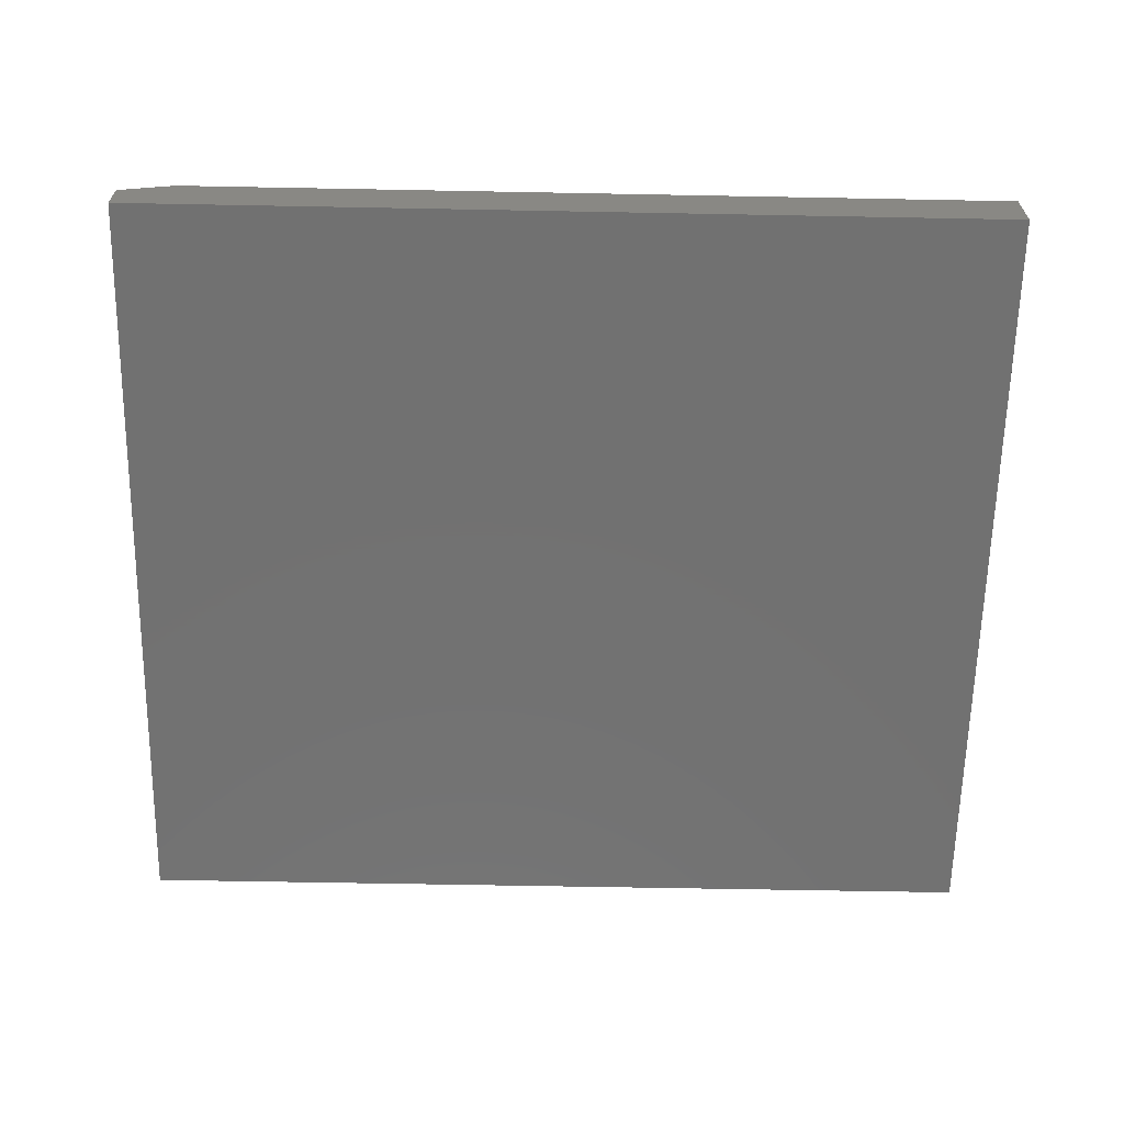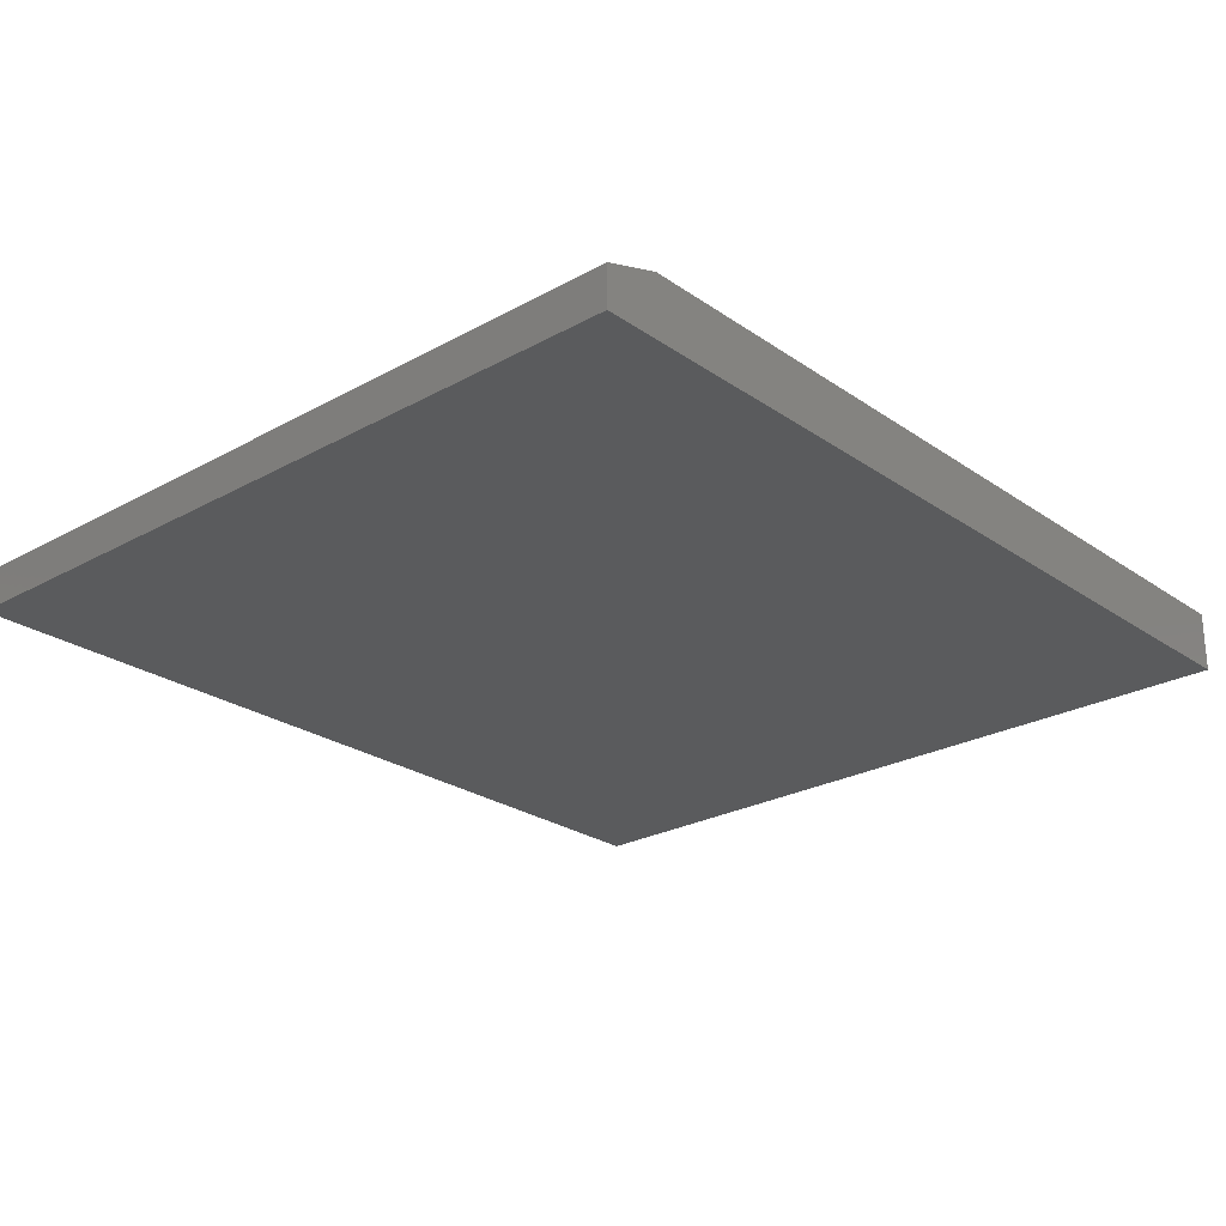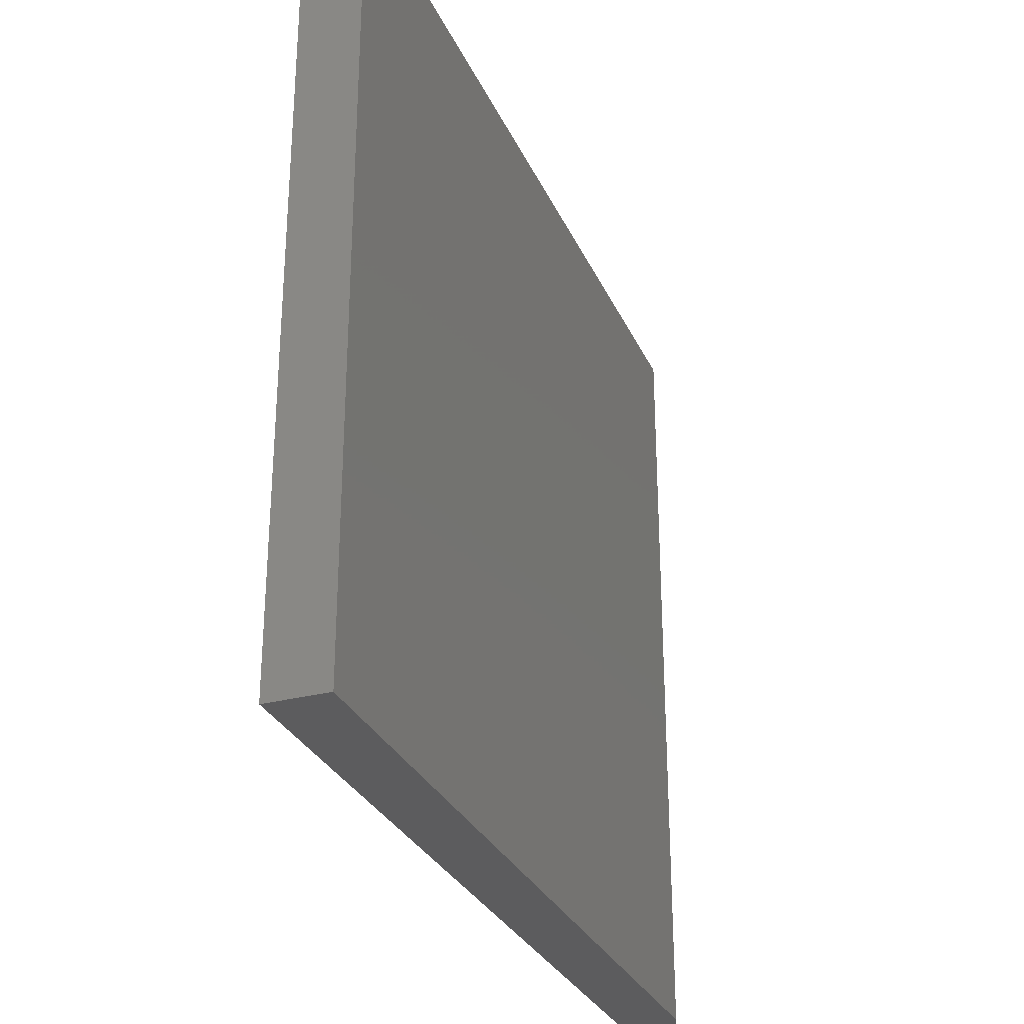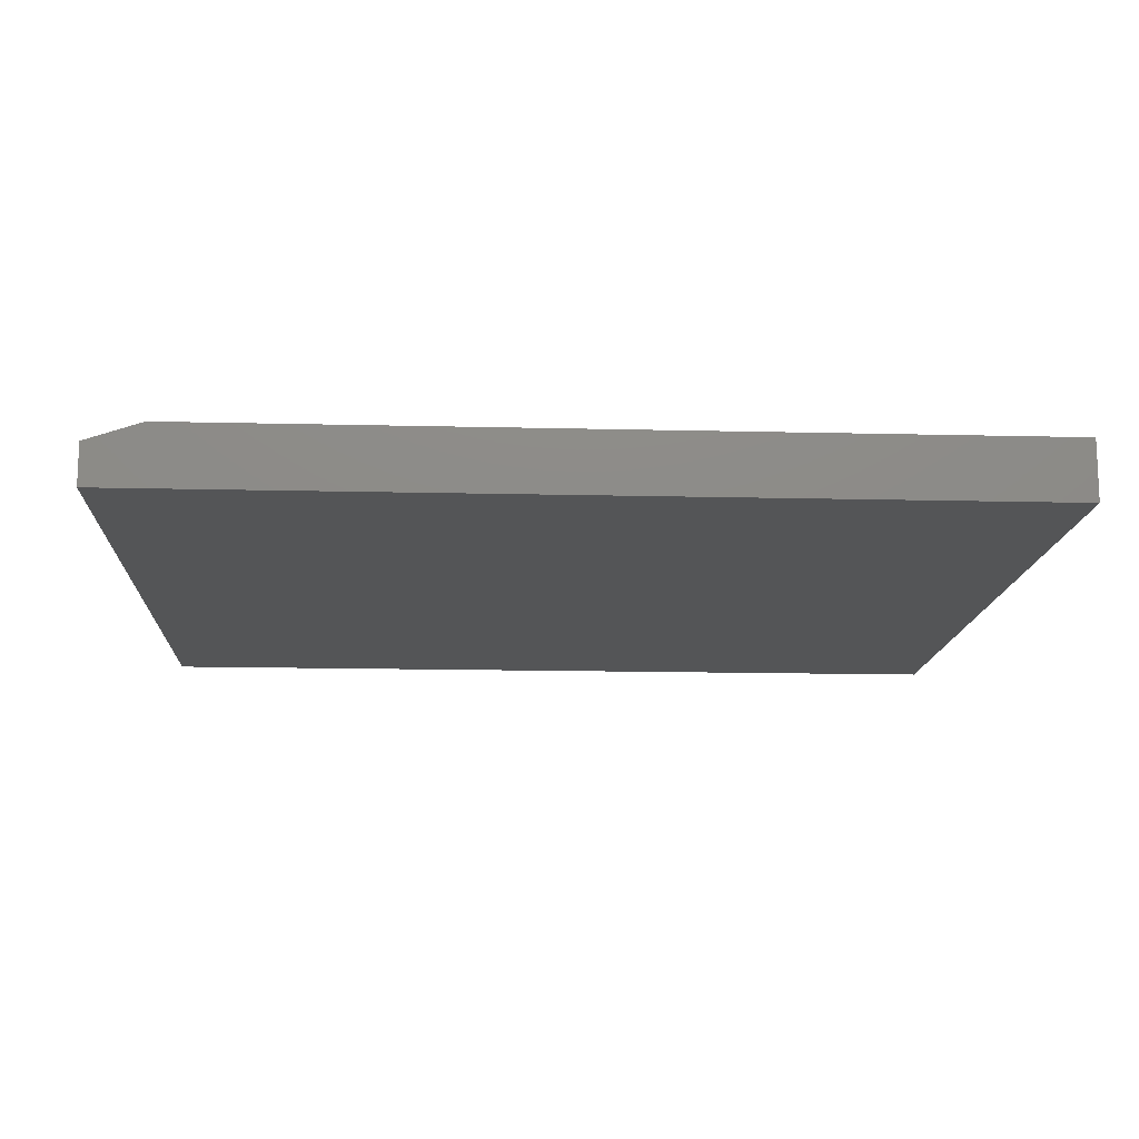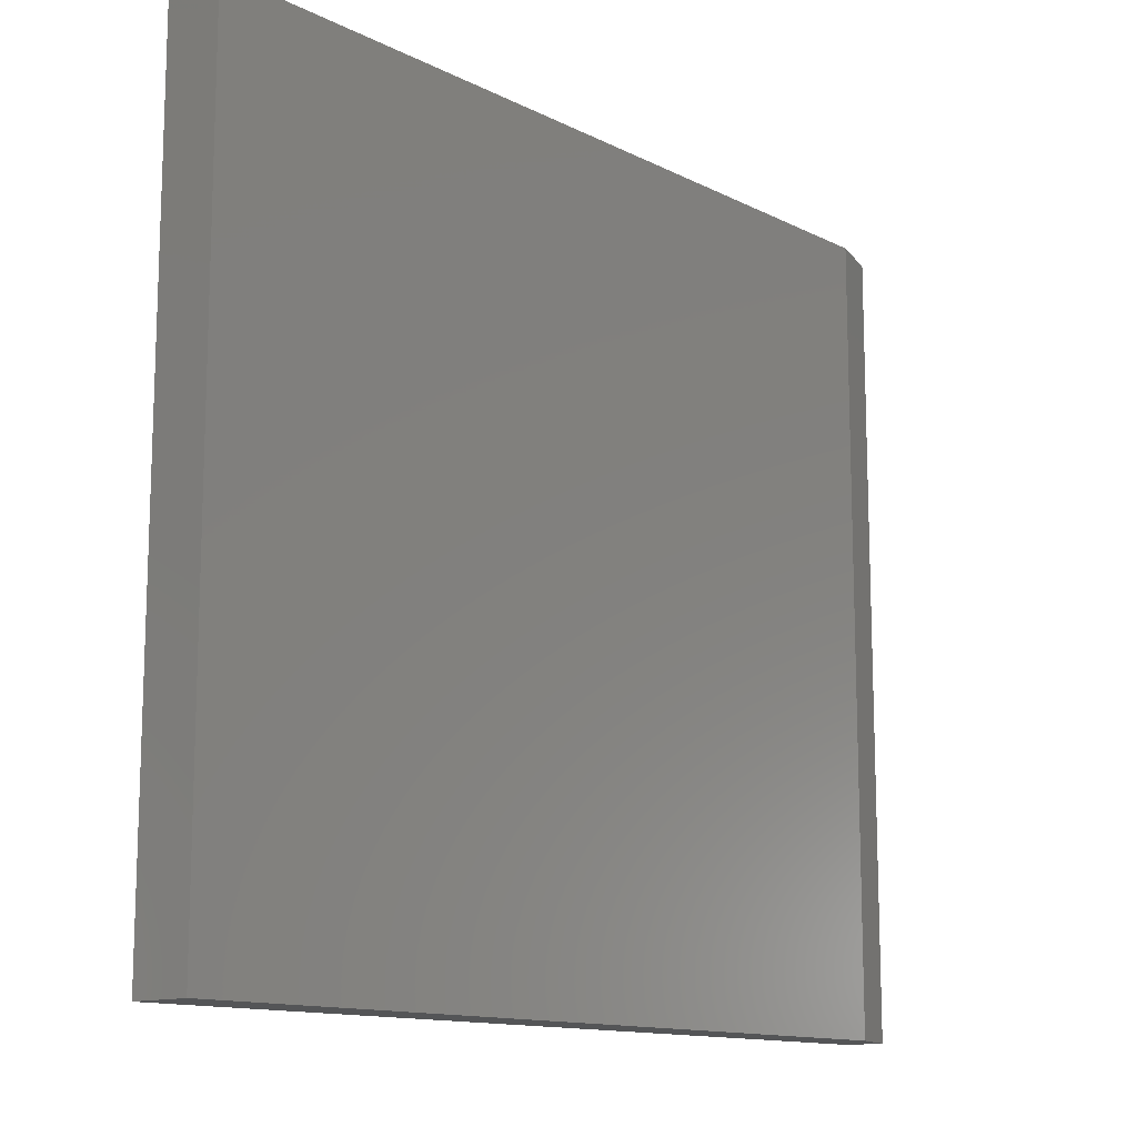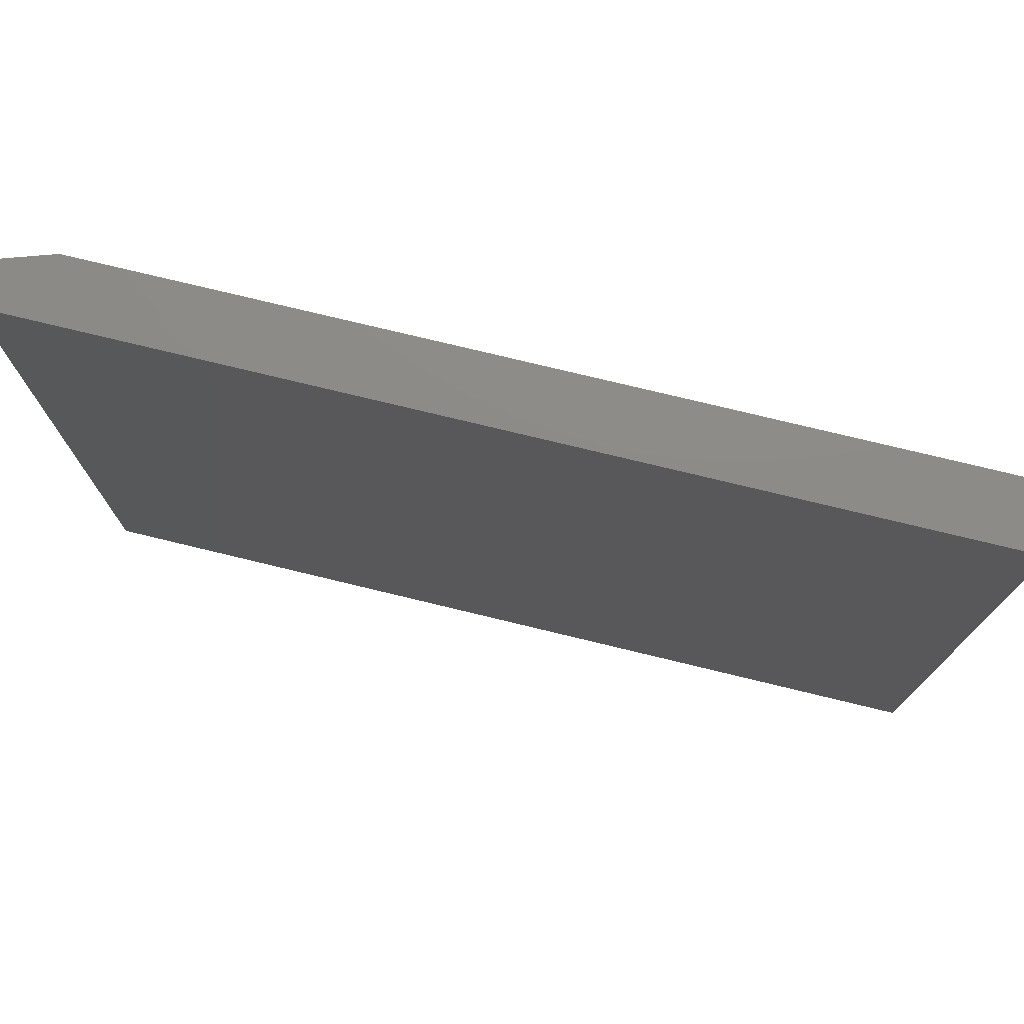
<metadata>
{"format":"stl","ext":"stl","renderer":"f3d","projection":"perspective","resolution":1024,"background":"white","views":[{"elev":-63.5,"azim":-1.1,"up":"+Y"},{"elev":-25.0,"azim":-48.1,"up":"+Y"},{"elev":-29.6,"azim":110.9,"up":"+Z"},{"elev":-13.8,"azim":-3.2,"up":"+Y"},{"elev":-12.9,"azim":131.2,"up":"+Z"},{"elev":76.1,"azim":13.6,"up":"+Z"}]}
</metadata>
<code>
# stl→obj: 10 verts, 16 faces
v -0.6562 1.041e-17 -0.6641
v -0.6562 1.577e-16 0.6623
v 0.75 1.665e-16 -0.6641
v 0.75 3.138e-16 0.6623
v -0.75 -0.1016 0.6623
v -0.75 -0.03125 0.6623
v -0.75 -0.1016 -0.6641
v -0.75 -0.03125 -0.6641
v 0.75 -0.1016 0.6623
v 0.75 -0.1016 -0.6641
f 1 2 3
f 3 2 4
f 5 6 7
f 7 6 8
f 9 4 5
f 5 4 2
f 5 2 6
f 3 10 1
f 1 10 7
f 1 7 8
f 6 2 8
f 8 2 1
f 7 10 5
f 5 10 9
f 10 3 9
f 9 3 4

</code>
